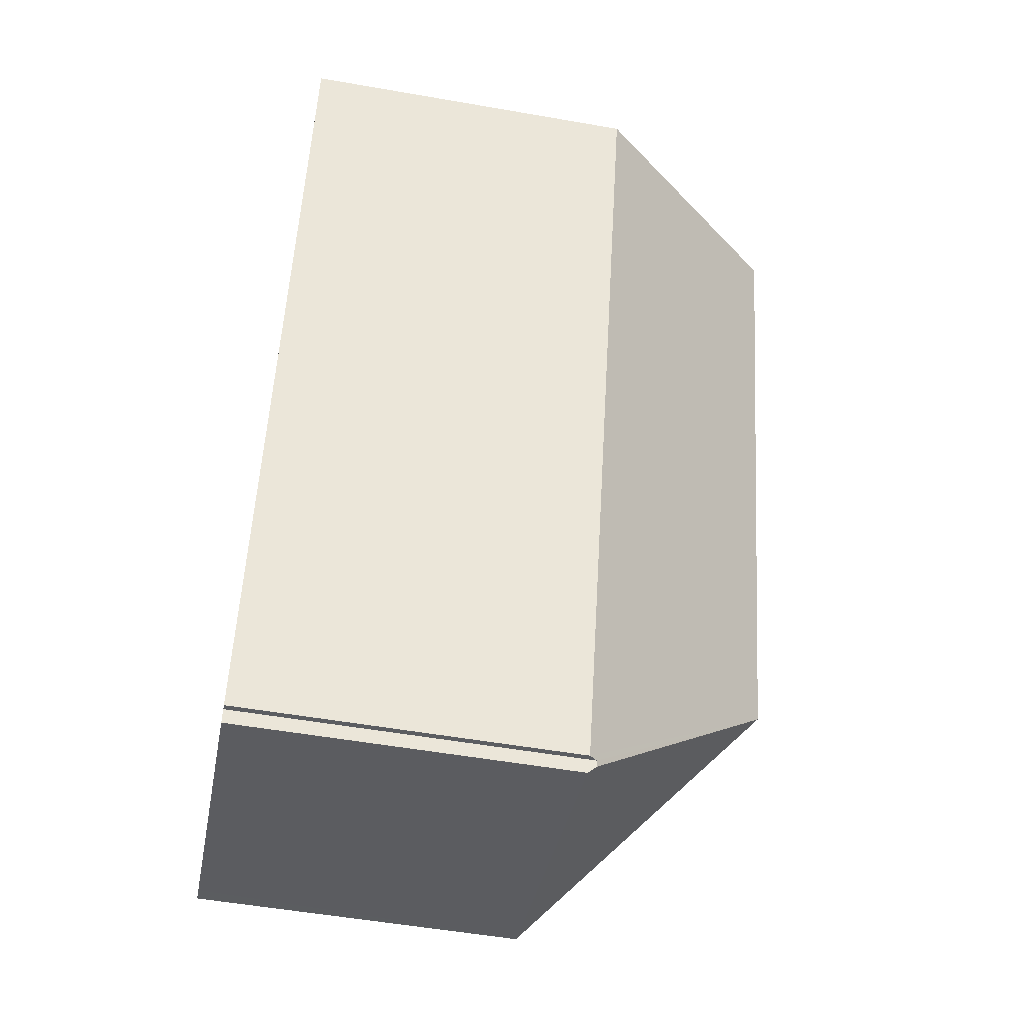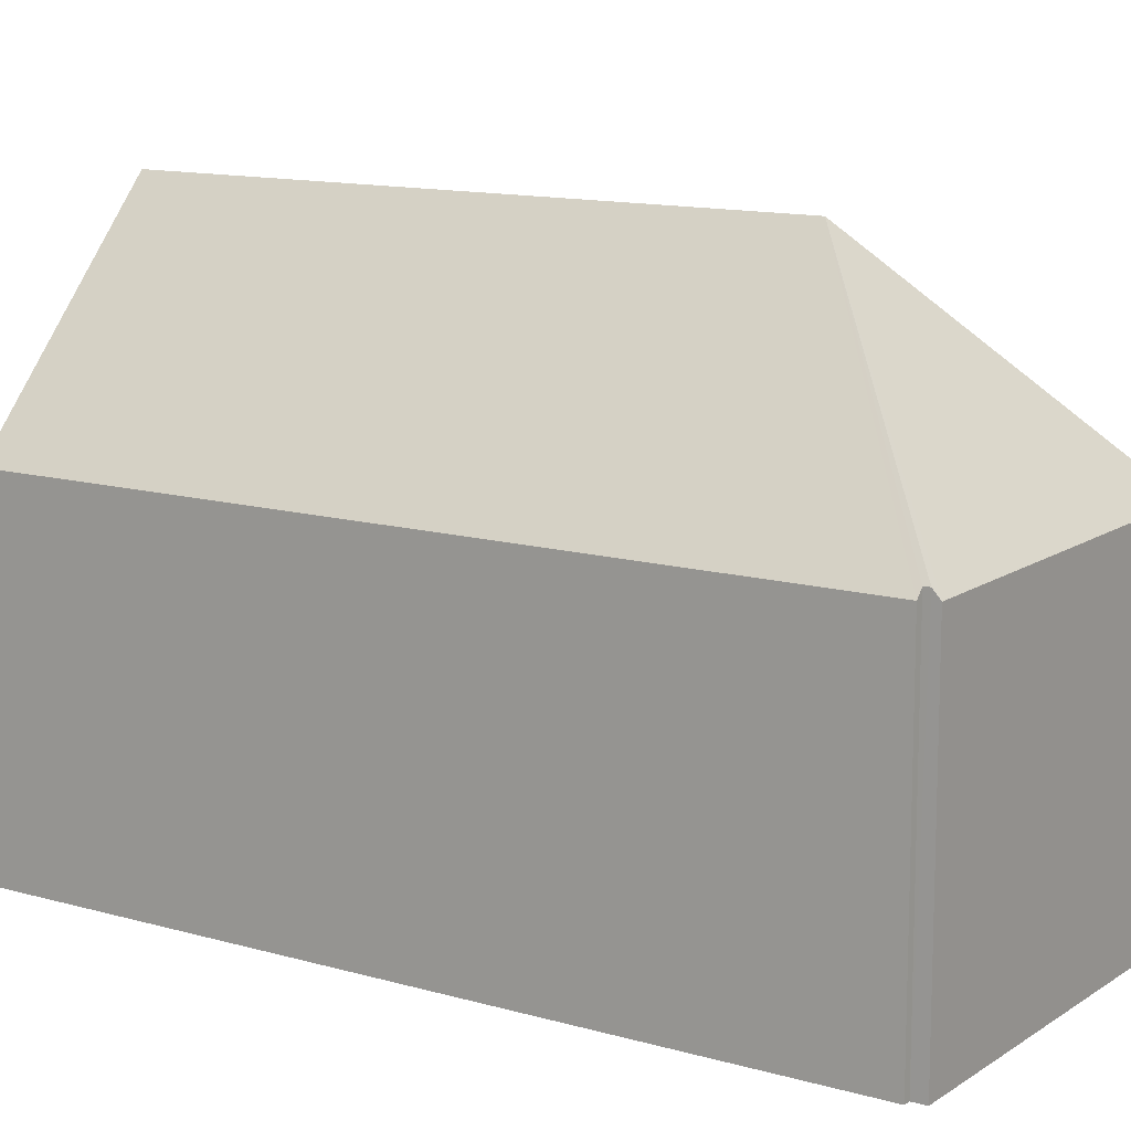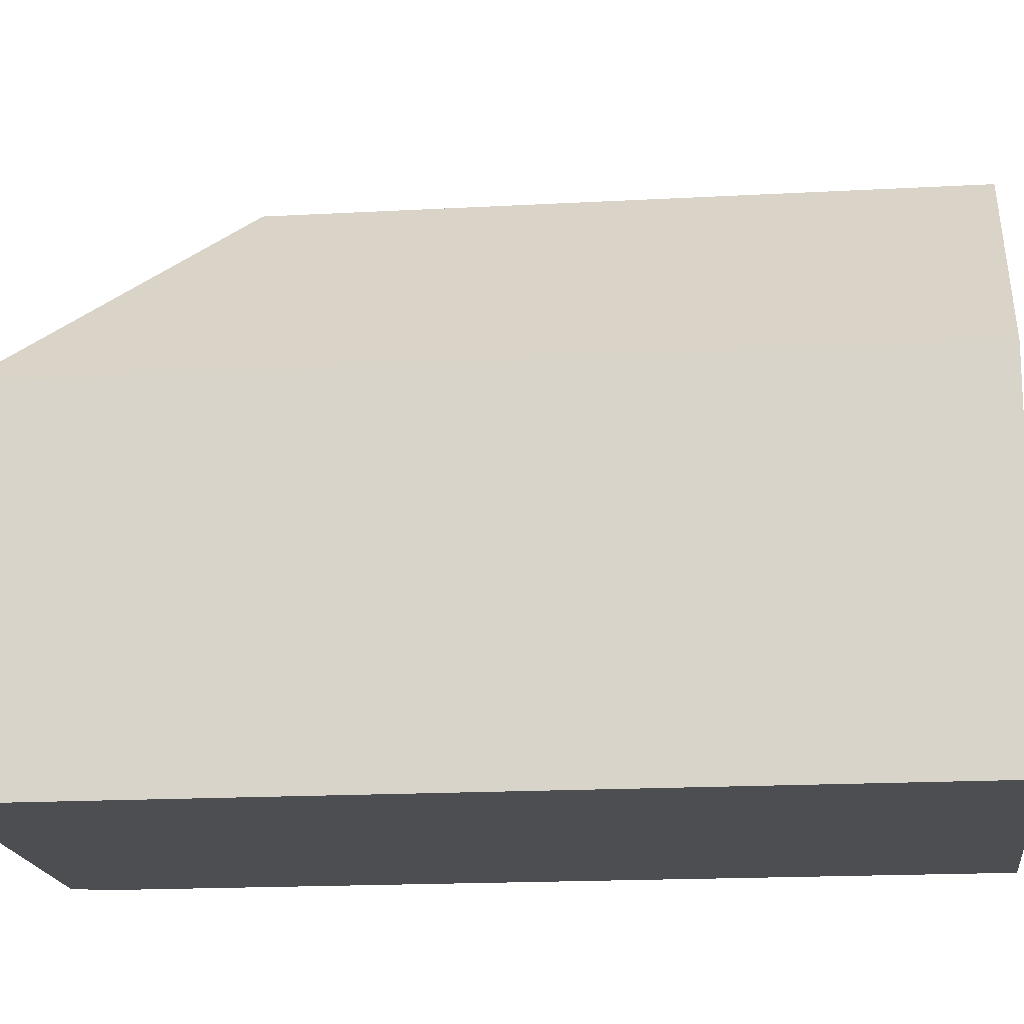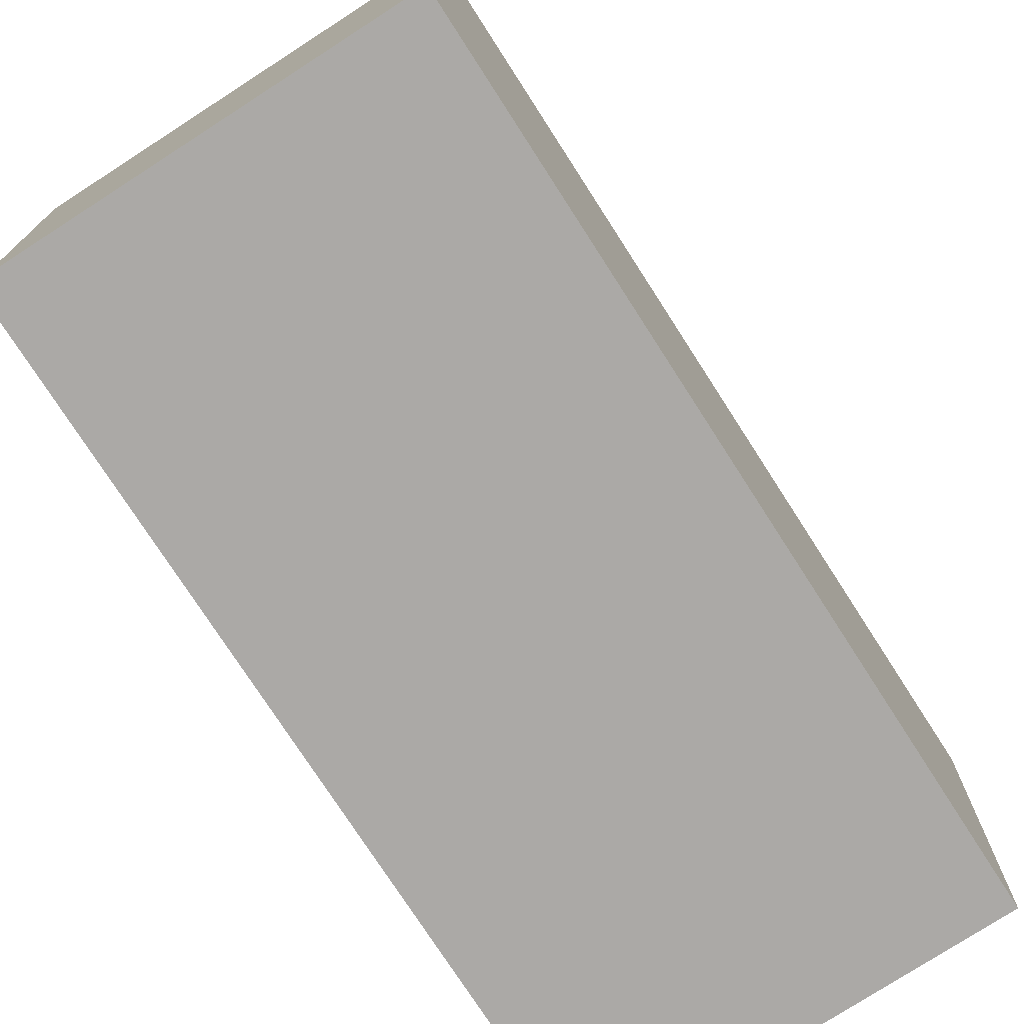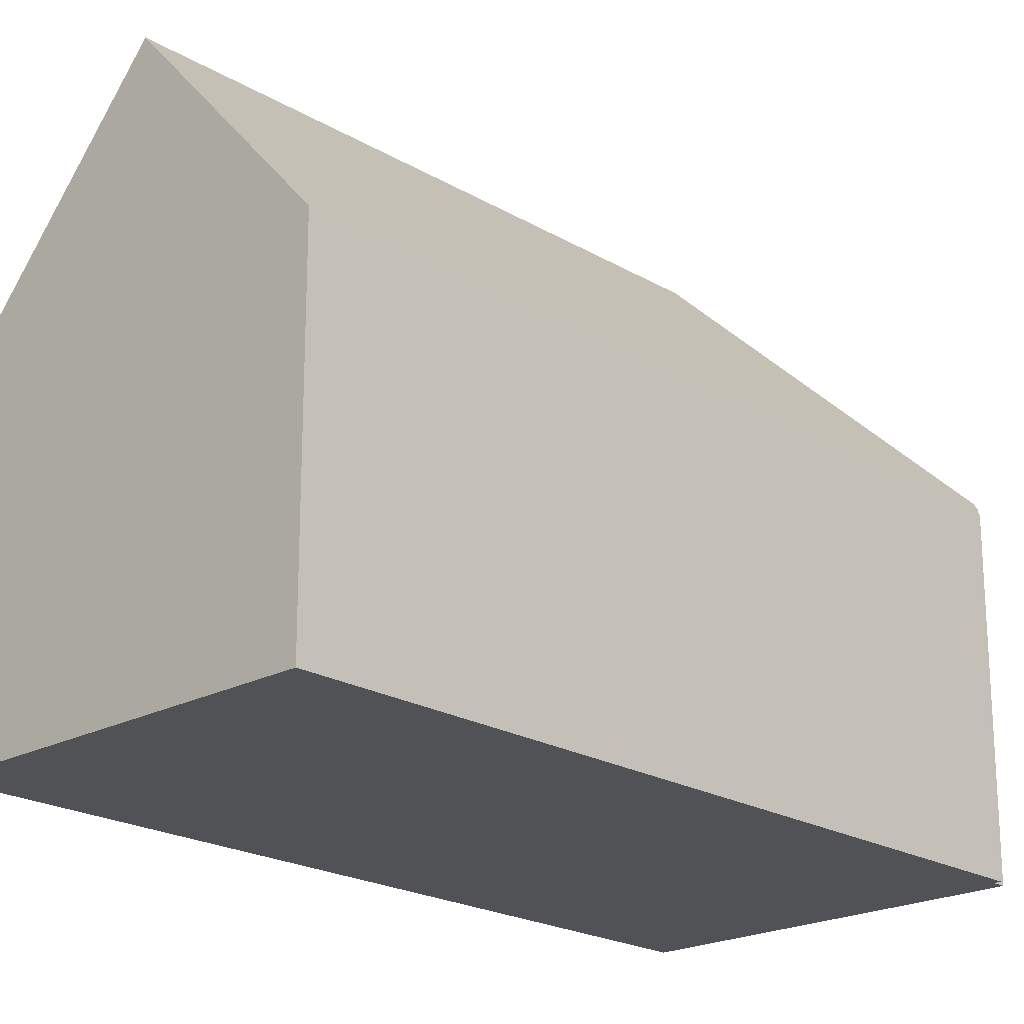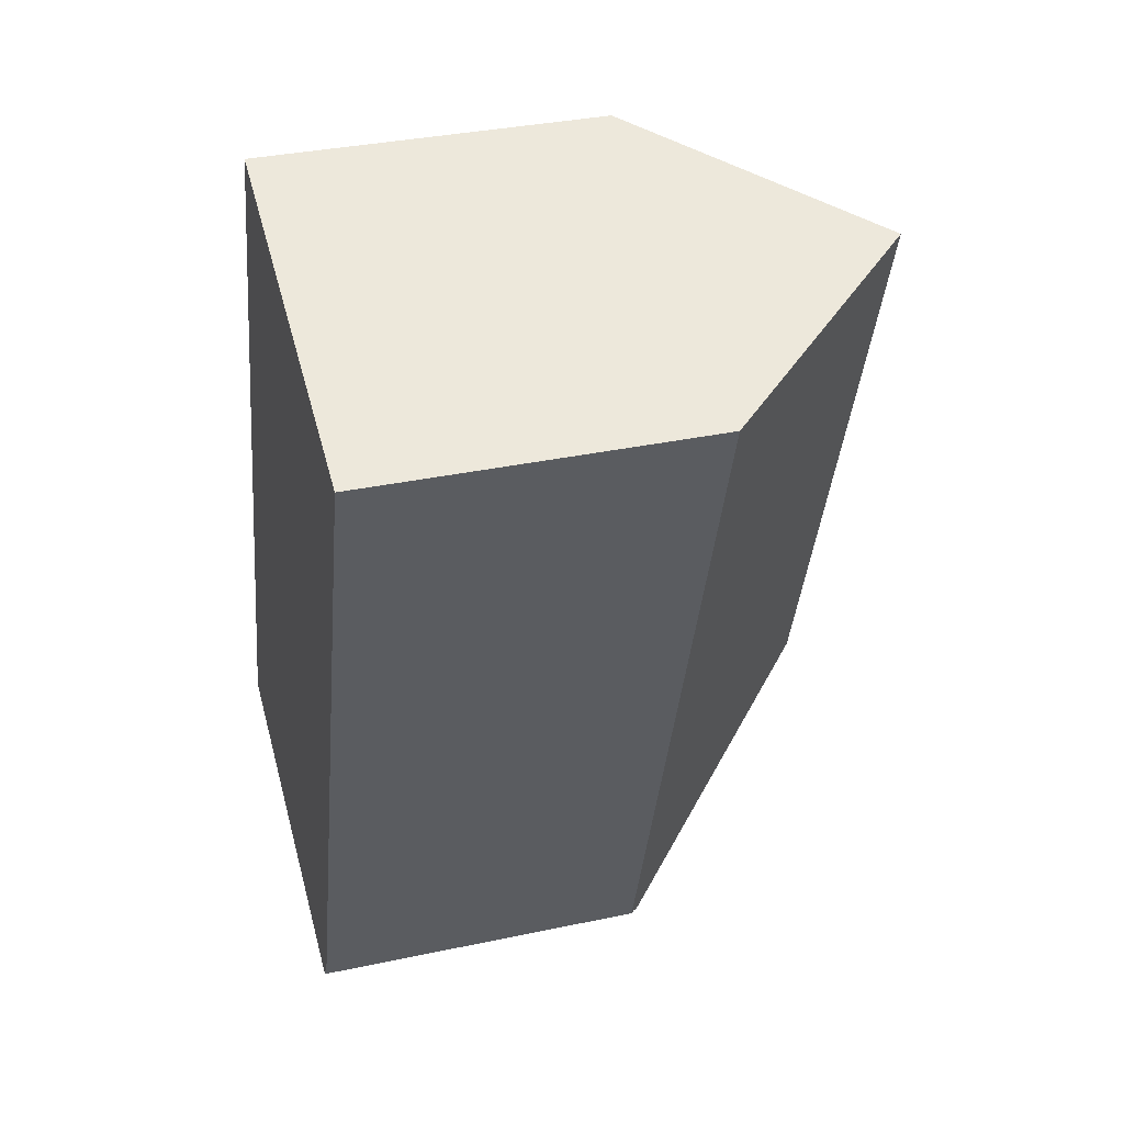
<metadata>
{"format":"obj","ext":"obj","renderer":"f3d","projection":"perspective","resolution":1024,"background":"white","views":[{"elev":-53.3,"azim":79.4,"up":"+Z"},{"elev":12.5,"azim":142.3,"up":"+Y"},{"elev":-17.2,"azim":-65.2,"up":"+Y"},{"elev":-75.5,"azim":-128.8,"up":"+Y"},{"elev":-21.1,"azim":61.9,"up":"+Y"},{"elev":34.7,"azim":74.1,"up":"+Z"}]}
</metadata>
<code>
v  9.116 8.247 -2.656
v  10.85 13.46 17.51
v  15.35 8.251 16.05
v  6.004 13.46 2.993
v  8.946 8.444 -2.601
v  8.896 8.445 -2.747
v  8.835 8.242 -2.922
v  0.482 8.281 -0.159
v  0.037 8.282 -0.012
v  6.351 8.258 18.98
v  0 8.239 5.045e-16
v  8.946 1.593e-16 -2.601
v  9.116 1.626e-16 -2.656
v  8.835 1.789e-16 -2.922
v  0.482 9.736e-18 -0.159
v  0 0 0
v  0.037 7.348e-19 -0.012
v  8.896 1.682e-16 -2.747
v  15.35 -9.825e-16 16.05
v  6.351 -1.162e-15 18.98
v  10.85 -1.072e-15 17.51
g defaultobject
f 1 2 3
f 2 1 4
f 4 1 5
f 4 5 6
f 7 4 6
f 4 7 8
f 4 8 9
f 10 9 11
f 9 10 4
f 4 10 2
f 1 12 5
f 12 1 13
f 14 8 7
f 8 14 15
f 8 15 9
f 9 15 11
f 11 15 16
f 16 15 17
f 12 6 5
f 6 12 7
f 7 12 14
f 14 12 18
f 19 1 3
f 1 19 13
f 11 20 10
f 20 11 16
f 10 3 2
f 3 10 20
f 3 20 19
f 19 20 21
f 17 20 16
f 20 17 15
f 20 15 14
f 20 14 21
f 21 14 19
f 19 14 12
f 12 14 18
f 19 12 13

</code>
